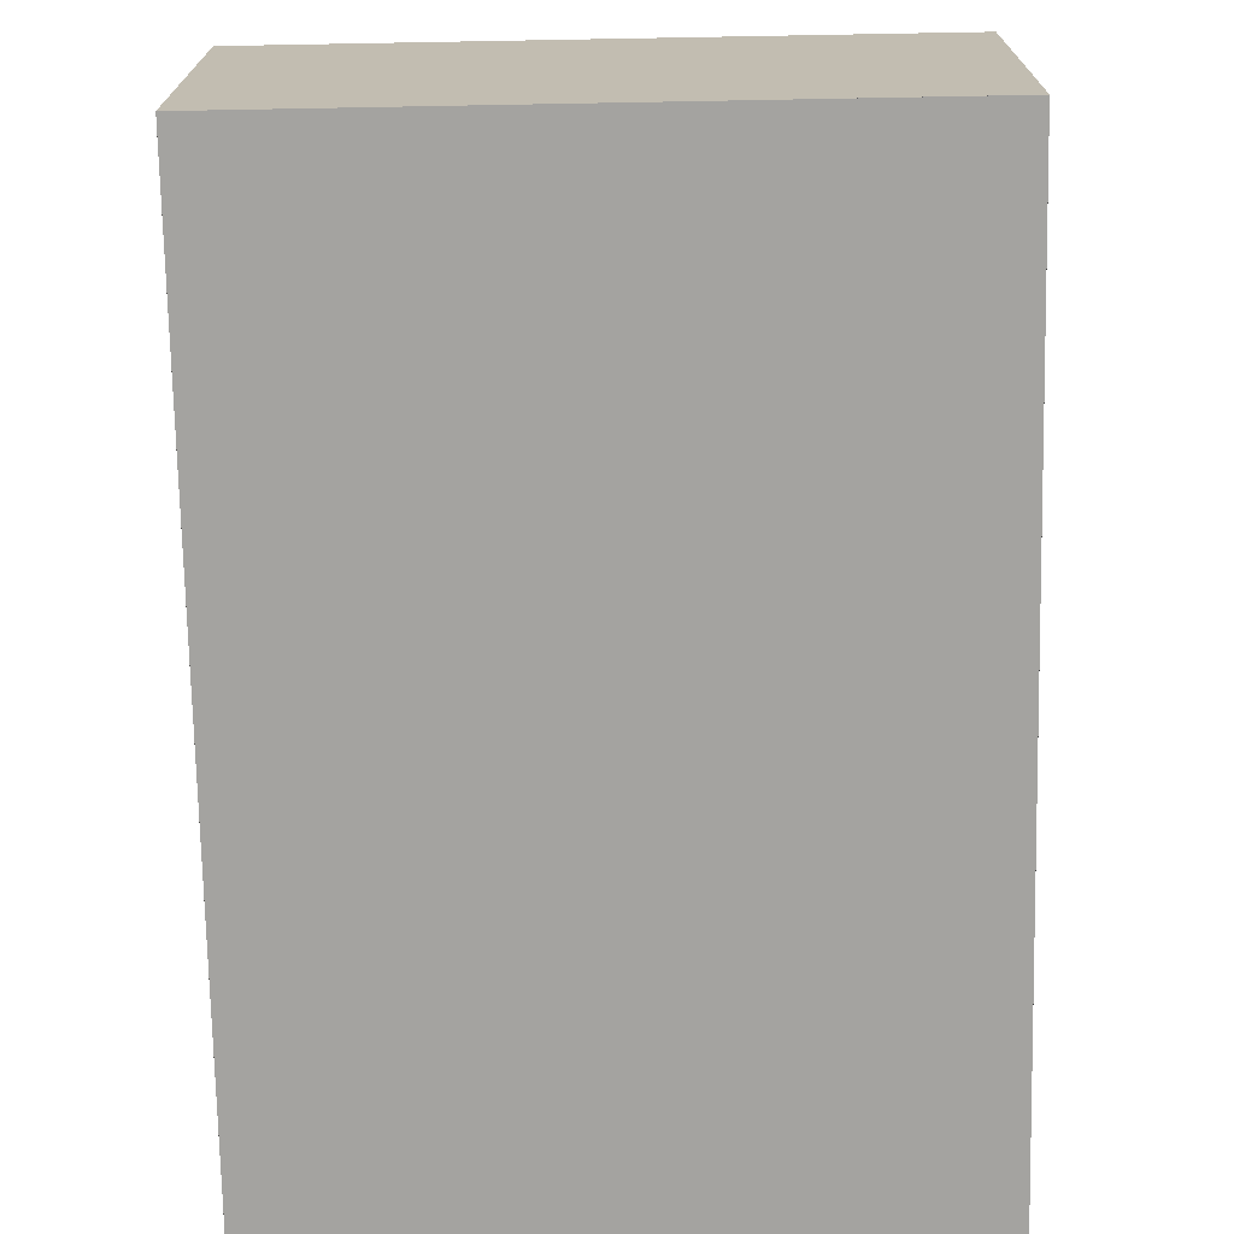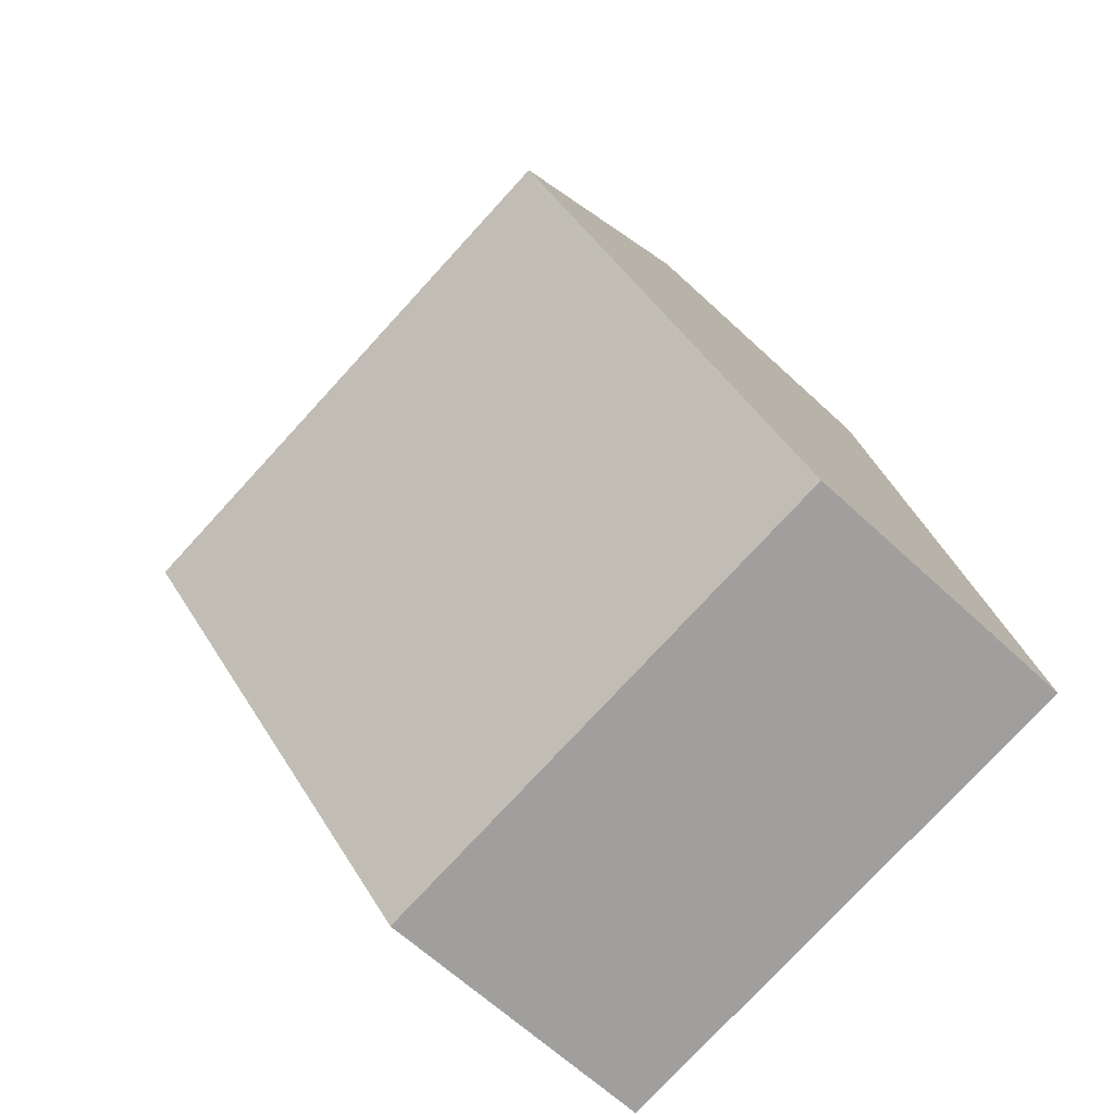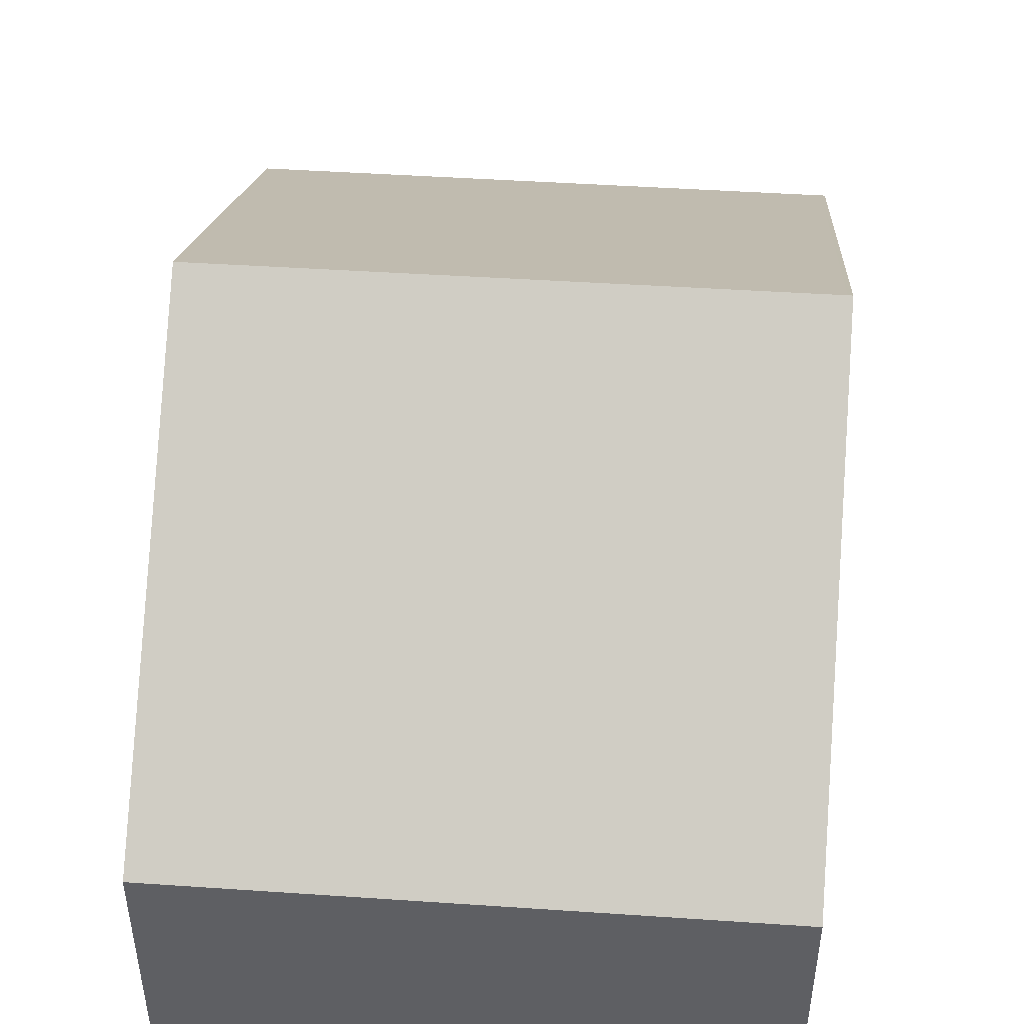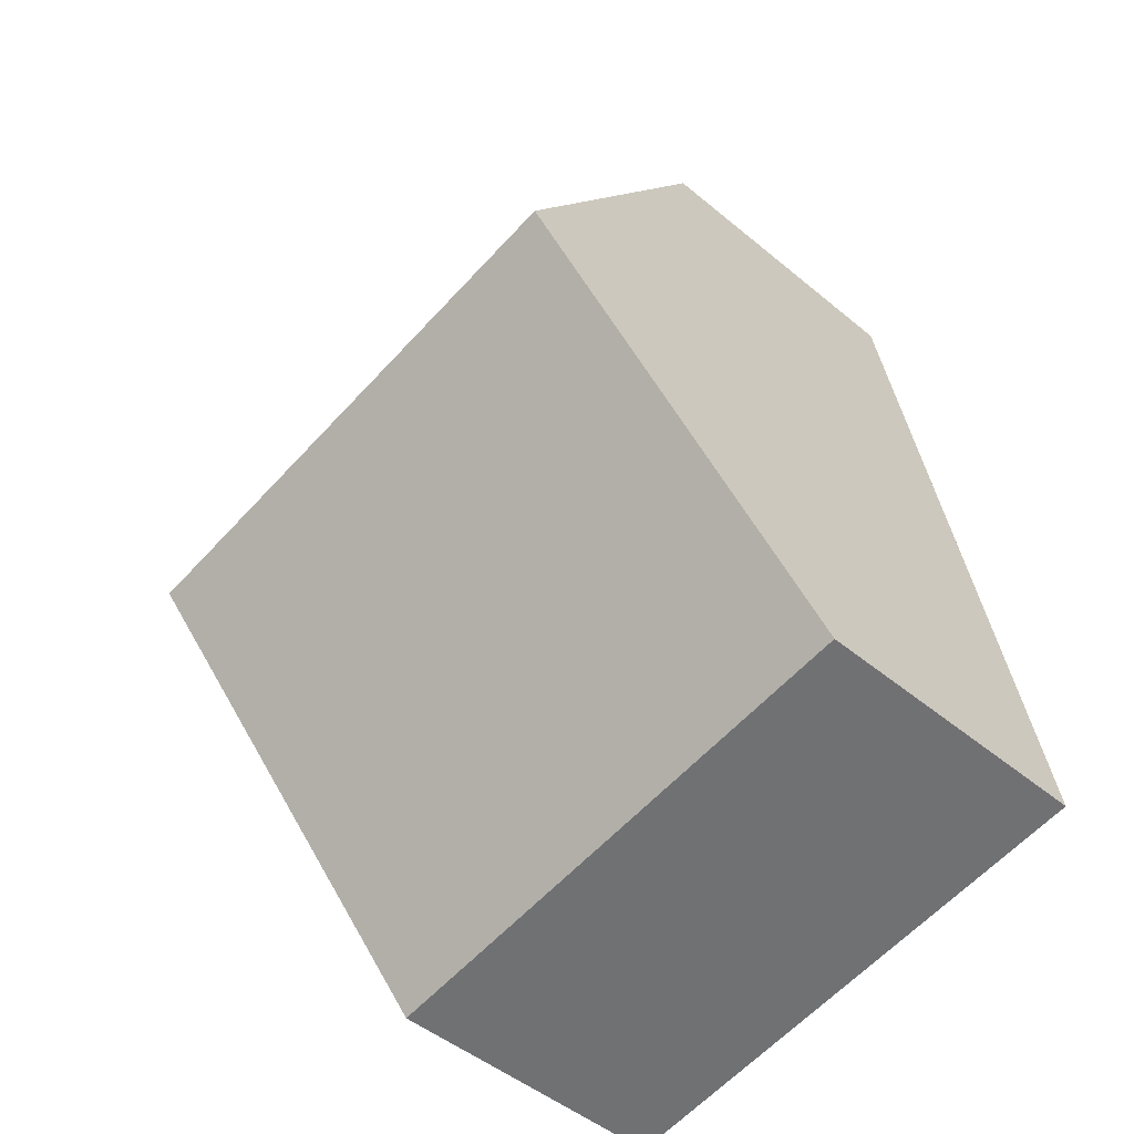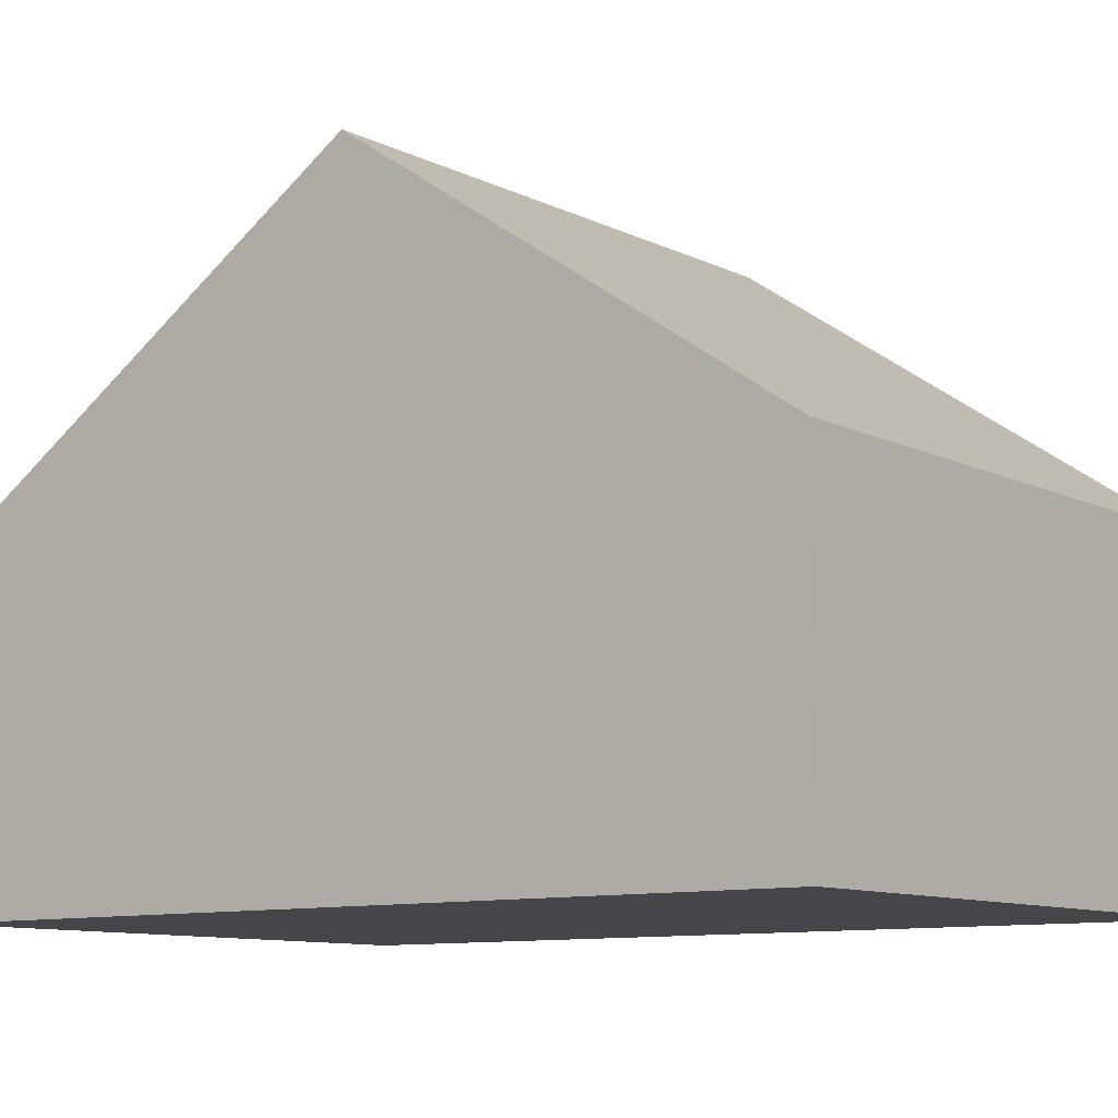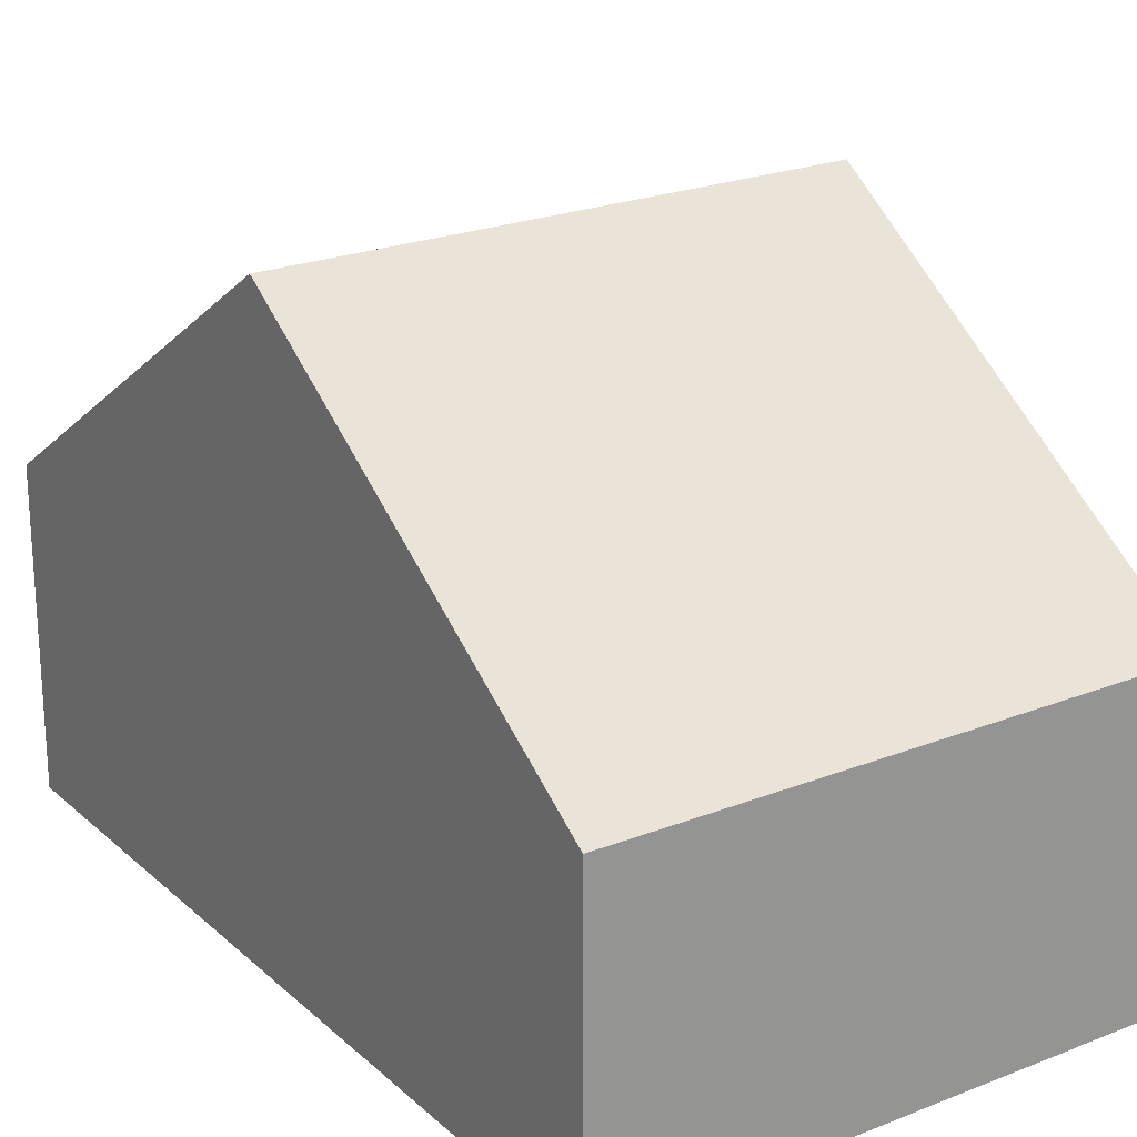
<metadata>
{"format":"obj","ext":"obj","renderer":"f3d","projection":"perspective","resolution":1024,"background":"white","views":[{"elev":-73.0,"azim":-169.9,"up":"+Z"},{"elev":-64.3,"azim":46.8,"up":"+Y"},{"elev":49.3,"azim":-166.7,"up":"+Z"},{"elev":-48.2,"azim":47.1,"up":"+Y"},{"elev":-9.5,"azim":136.6,"up":"+Z"},{"elev":22.7,"azim":-25.2,"up":"+Z"}]}
</metadata>
<code>
v -2216 -2256 3.111
v -2210 -2255 3.123
v -2209 -2264 3.048
v -2214 -2264 3.061
v -2215 -2260 5.921
v -2209 -2259 5.92
v -2215 -2260 5.921
v -2216 -2256 3.112
v -2216 -2256 3.175
v -2216 -2256 3.175
v -2210 -2255 3.186
v -2209 -2259 5.92
v -2210 -2255 3.186
v -2210 -2255 3.123
v -2209 -2259 5.92
v -2215 -2260 5.921
v -2215 -2260 5.921
v -2214 -2264 3.061
v -2209 -2264 3.048
v -2209 -2259 5.92
v -2216 -2256 3.112
v -2216 -2256 3.111
v -2216 -2256 0
v -2216 -2256 -4.441e-16
v -2210 -2255 3.186
v -2210 -2255 3.123
v -2210 -2255 0
v -2210 -2255 0
v -2209 -2264 3.048
v -2209 -2264 3.048
v -2209 -2264 0
v -2209 -2264 -4.441e-16
v -2215 -2260 5.921
v -2214 -2264 3.061
v -2214 -2264 -4.441e-16
v -2215 -2260 0
v -2216 -2256 3.175
v -2215 -2260 5.921
v -2215 -2260 0
v -2216 -2256 -4.441e-16
v -2210 -2255 3.123
v -2216 -2256 3.112
v -2216 -2256 -4.441e-16
v -2210 -2255 0
v -2216 -2256 3.111
v -2216 -2256 3.175
v -2216 -2256 -4.441e-16
v -2216 -2256 0
v -2209 -2259 5.92
v -2210 -2255 3.186
v -2210 -2255 0
v -2209 -2259 0
v -2210 -2255 3.123
v -2210 -2255 3.123
v -2210 -2255 0
v -2210 -2255 0
v -2209 -2264 3.048
v -2209 -2259 5.92
v -2209 -2259 0
v -2209 -2264 0
v -2214 -2264 3.061
v -2214 -2264 3.061
v -2214 -2264 0
v -2214 -2264 -4.441e-16
v -2214 -2264 3.061
v -2209 -2264 3.048
v -2209 -2264 -4.441e-16
v -2214 -2264 0
v -2216 -2256 0
v -2210 -2255 0
v -2209 -2264 0
v -2214 -2264 0
f 14 2 11 13
f 10 1 8 9
f 9 7 5 10
f 13 11 6 12
f 12 7 9 13
f 13 9 8 14
f 20 15 3 19
f 18 4 16 17
f 19 18 17 20
f 22 23 24 21
f 26 27 28 25
f 30 31 32 29
f 34 35 36 33
f 38 39 40 37
f 42 43 44 41
f 46 47 48 45
f 50 51 52 49
f 54 55 56 53
f 58 59 60 57
f 62 63 64 61
f 66 67 68 65
f 70 71 72 69

</code>
